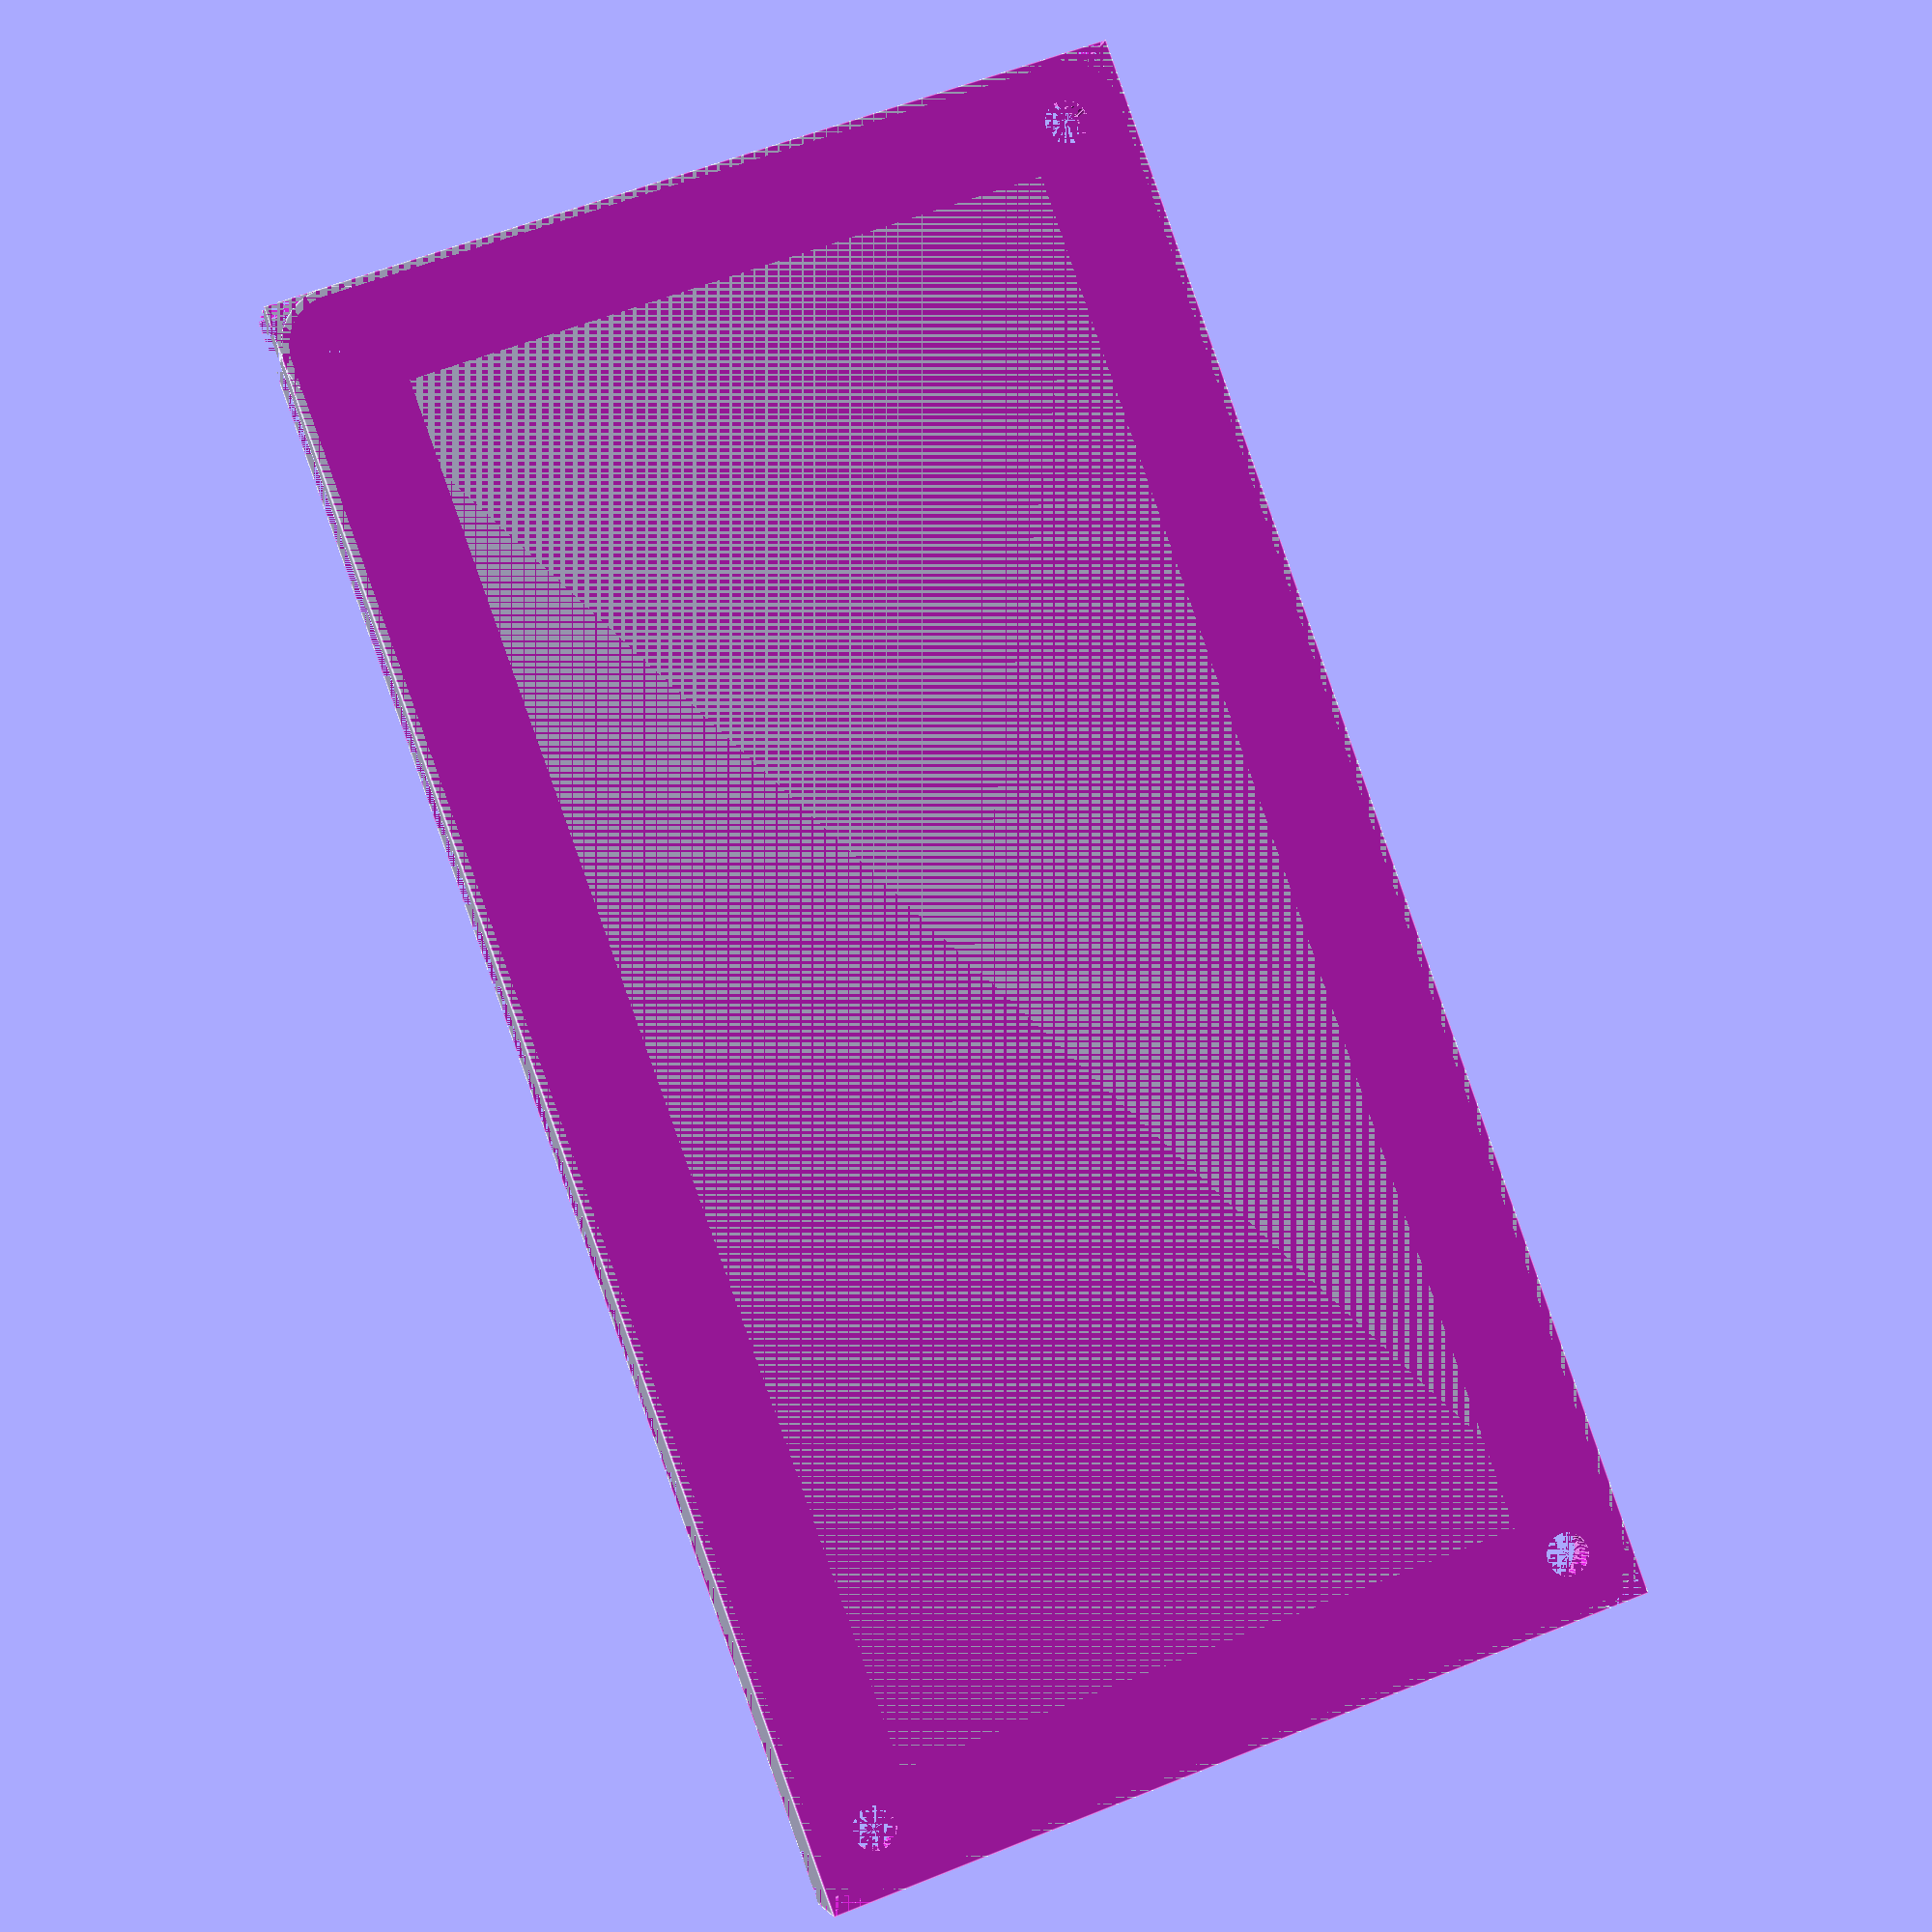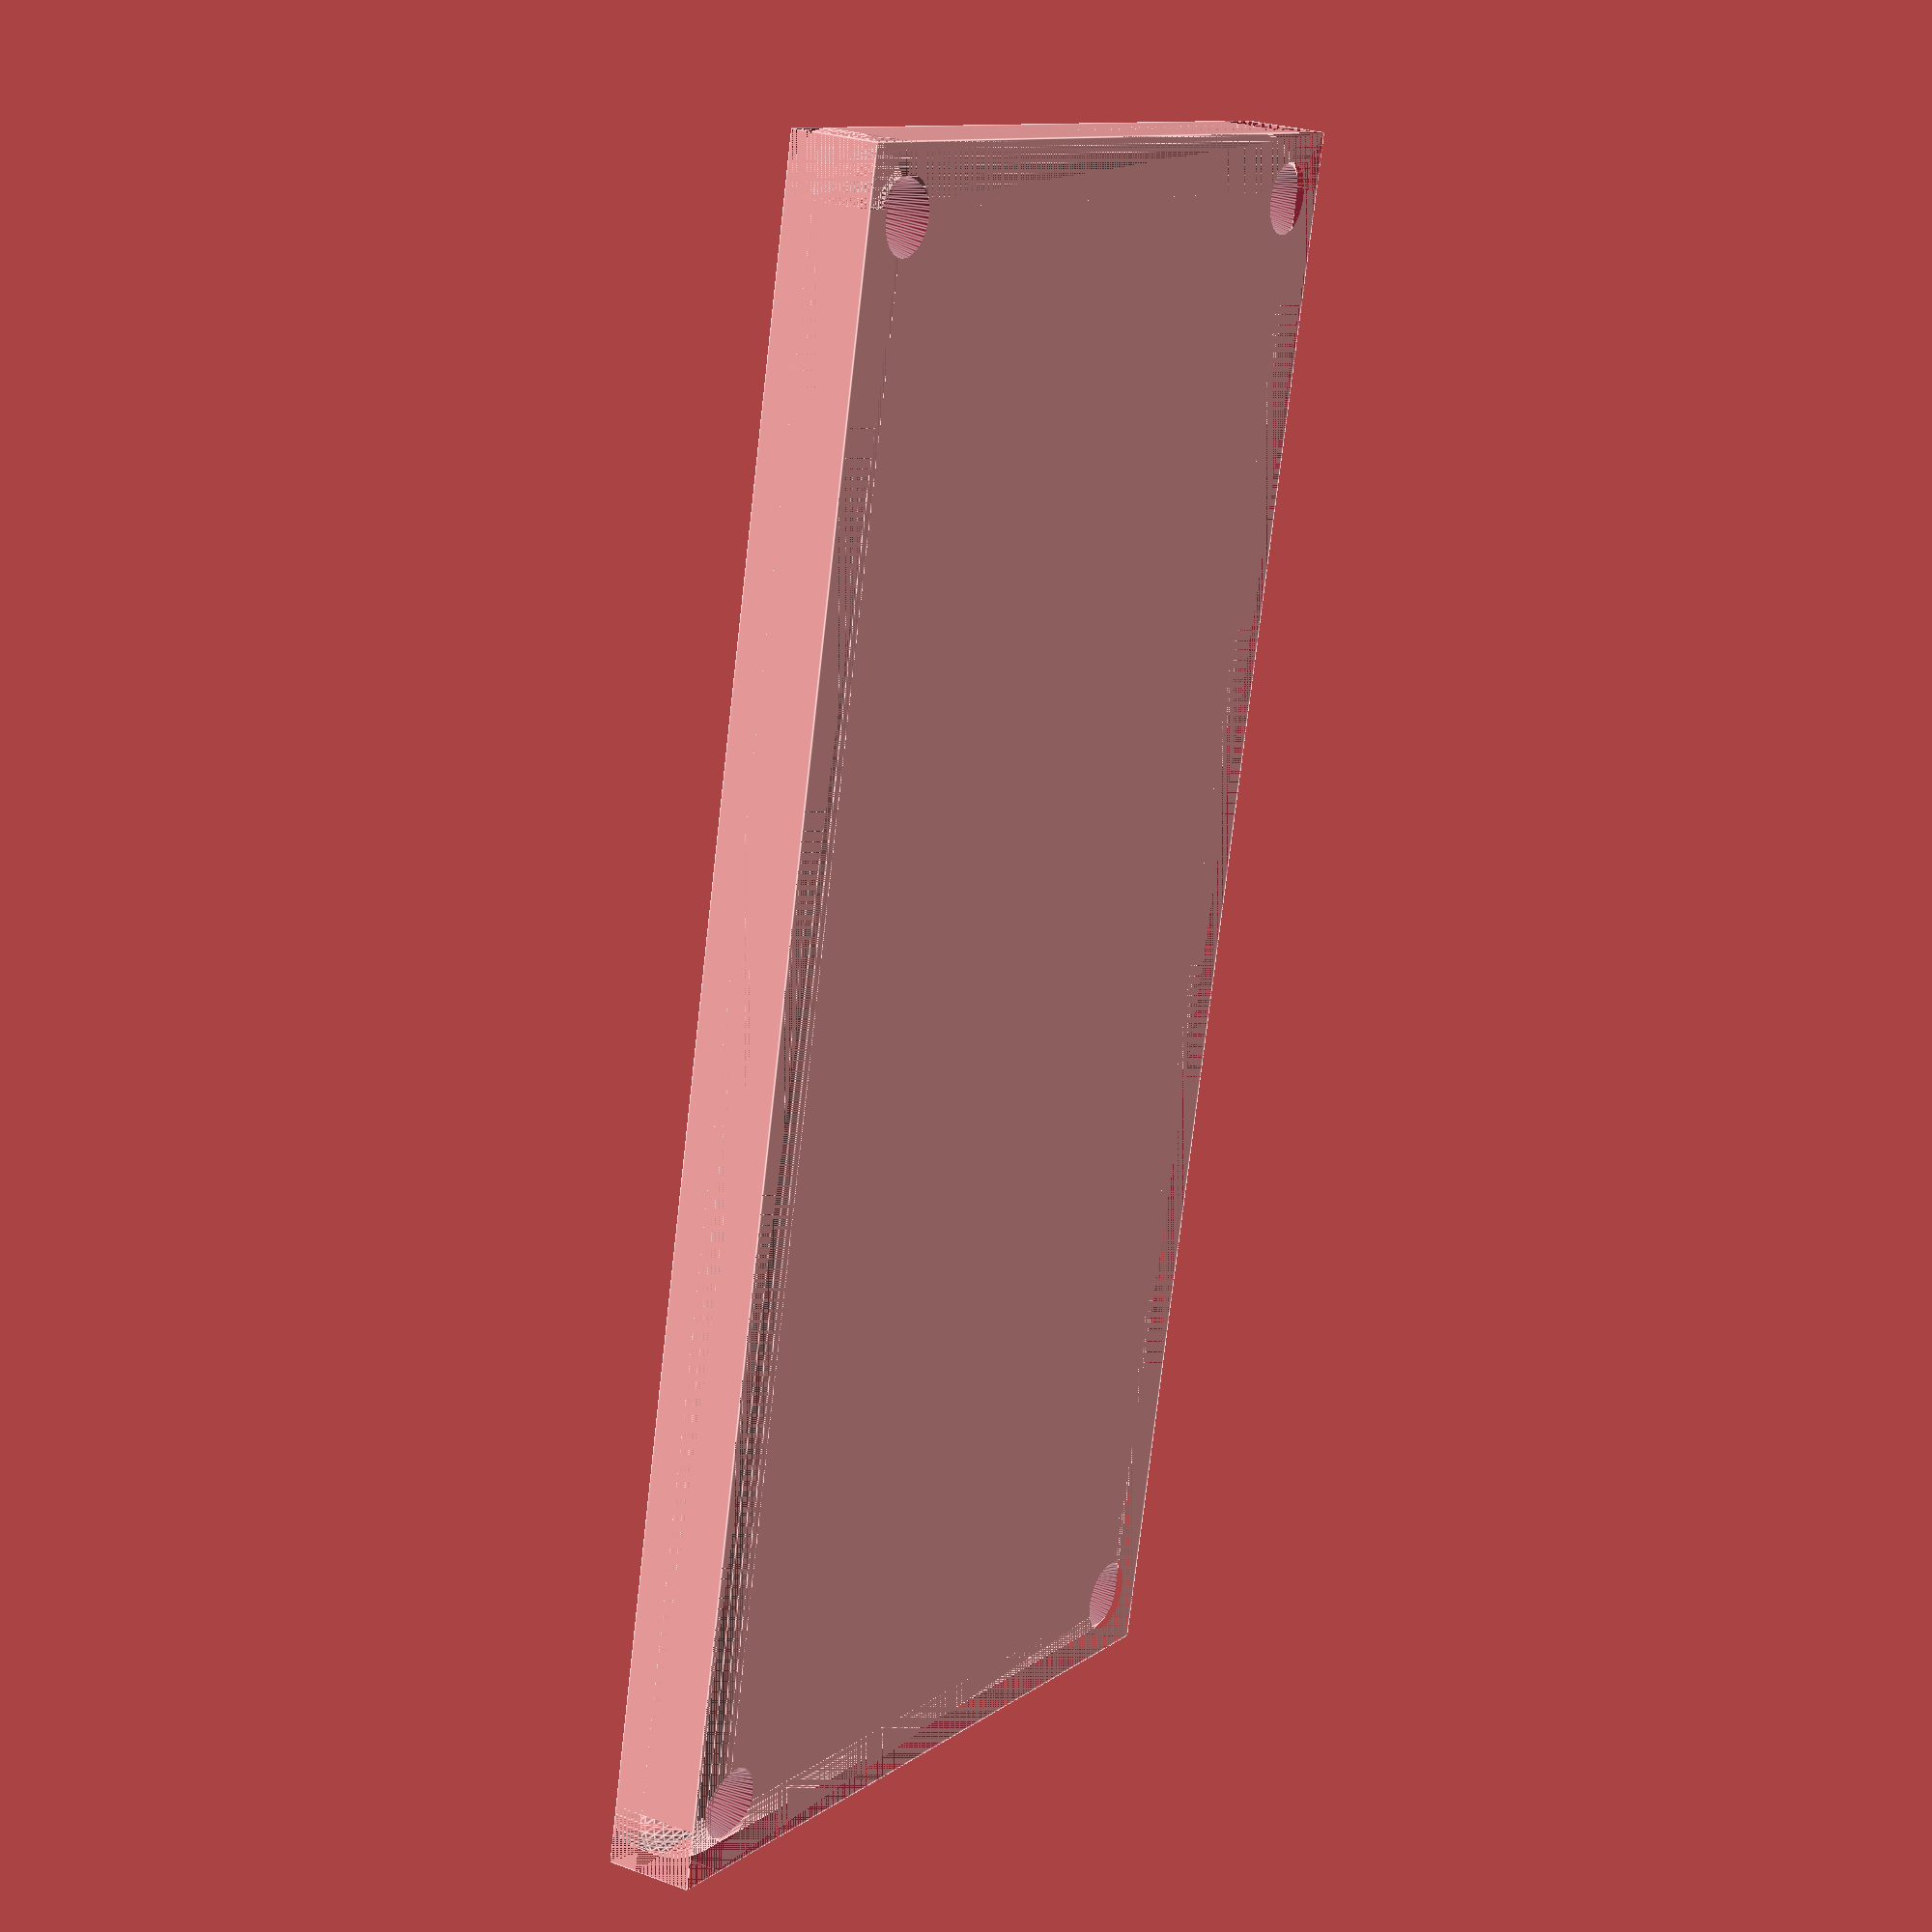
<openscad>
// This is a model based on the commonly used stompbox enclosure for guitar and
// hobbyist electronic projects.  It is configurable and does not need to be
// drilled out like a normal case, in fact it's not recommended as it will
// affect the infill of the unit.  Specify the holes you want and you need only
// print it and put your electronics in.

// All sizes are in mm (millimeters)

enclosureLength = 112; // length along x axis
enclosureWidth = 60; // width along y axis
enclosureHeight = 6; // enclosureHeight along z axis
enclosureThickness = 2; // this is the thickness of each side
roundness = 2; // this is degree of roundness the corners get
faces = 40; // this is how detailed the curved edges get

screwSize = 3;
screwLength = 10;
screwHeadLength = 10;
screwHeadDiameter = 8;

// countersunk screws (angled) v. cheese head screws (straight sides)
// \    /     |   |
//  \ /       |   |
//  ||         ||
//  ||         ||

screwType = "countersunk"; // see above diagram

cornerThickness = 1.25;


// variables used in the script
edge = roundness*enclosureThickness;
topLength = enclosureLength - 2*edge;
topWidth = enclosureWidth - 2*edge;

module enclosureLid(){

  // draw the shape out, cut the corners, cut screw holes
  difference(){
      cube([enclosureLength, enclosureWidth, enclosureHeight]);

      // this cuts the corner edges around the sides
      cube([edge, edge, enclosureHeight]);
      translate([enclosureLength - edge, 0, 0])
        cube([edge, edge, enclosureHeight]);
      translate([enclosureLength - edge, enclosureWidth - edge, 0])
        cube([edge, edge, enclosureHeight]);
      translate([0, enclosureWidth - edge, 0])
        cube([edge, edge,enclosureHeight]);
      /*screwTapping(); // screws are cut before the corners are filled back in*/

      // this cuts the corner edges around the top
      translate([0, 0, enclosureHeight - edge])
        cube([enclosureLength, edge, edge]);
      translate([0, enclosureWidth - edge, enclosureHeight - edge])
        cube([enclosureLength, edge, edge]);
      translate([0, 0, enclosureHeight - edge])
        cube([edge, enclosureWidth, edge]);
      translate([enclosureLength - edge, 0, enclosureHeight - edge])
        cube([edge, enclosureWidth, edge]);
    }

    // replace the cut side corners with rounded edges
    translate([edge, edge, 0])
      cylinder(r = edge, enclosureHeight - edge, $fn = faces);
    translate([enclosureLength - edge, edge, 0])
      cylinder(r = edge, enclosureHeight - edge, $fn = faces);
    translate([edge, enclosureWidth-edge, 0])
      cylinder(r = edge, enclosureHeight - edge, $fn = faces);
    translate([enclosureLength - edge, enclosureWidth - edge, 0])
      cylinder(r = edge, enclosureHeight - edge, $fn = faces);

    // replace the cut top corners with rounded edges
    translate([edge, edge, enclosureHeight - edge])
      sphere(r = edge, $fn = faces);
    translate([enclosureLength - edge, edge, enclosureHeight - edge])
      sphere(r = edge, $fn = faces);
    translate([edge, enclosureWidth-edge, enclosureHeight - edge])
      sphere(r = edge, $fn = faces);
    translate([enclosureLength - edge, enclosureWidth - edge, enclosureHeight - edge])
      sphere(r = edge, $fn = faces);

    // this lays the long curved edges, starts with origin going CCW
    translate([edge, edge, enclosureHeight - edge])
    rotate([0,90,0])
      cylinder(r = edge, enclosureLength - 2*edge, $fn = faces);
    translate([enclosureLength - edge, edge, enclosureHeight - edge])
    rotate([270,0,0])
      cylinder(r = edge, enclosureWidth - 2*edge, $fn = faces);
    translate([enclosureLength - edge, enclosureWidth - edge, enclosureHeight - edge])
    rotate([0,270,0])
      cylinder(r = edge, enclosureLength - 2*edge, $fn = faces);
    translate([edge, enclosureWidth-edge, enclosureHeight - edge])
    rotate([90,0,0])
      cylinder(r = edge, enclosureWidth - 2*edge, $fn = faces);

}

module excessBottomTrim(){

  // cuts any shapes that developed along the bottom of the lid
  translate([0, 0, -edge])
    cube([enclosureLength, enclosureWidth, edge]);
}

module screwHead(type){
  if(type=="countersunk"){
    union(){
      cylinder(h = screwLength, d = screwSize, $fn = faces);
      translate([0, 0, enclosureHeight - edge])
        cylinder(h = screwHeadLength, d1 = screwSize, d2 = screwHeadDiameter, $fn = faces);
    }
  }
  else if(type=="cheese head"){
    union(){
      cylinder(h = screwLength, d = screwSize, $fn = faces);
      translate([0, 0, enclosureHeight - edge])
        cylinder(h = screwHeadLength, d = screwHeadDiameter, $fn = faces);
    }
  }
}

module screwTapping(type){
  // these two cut exterior screwhead holes in the lid
  if(type == "case"){
    translate([enclosureThickness + 2*cornerThickness, enclosureThickness + 2*cornerThickness, 0])
      screwHead(screwType);
    translate([enclosureLength - enclosureThickness - 2*cornerThickness, enclosureThickness + 2*cornerThickness,  0])
      screwHead(screwType);
    translate([enclosureLength - enclosureThickness - 2*cornerThickness, enclosureWidth - enclosureThickness - 2*cornerThickness, 0])
      screwHead(screwType);
    translate([enclosureThickness + 2*cornerThickness, enclosureWidth - enclosureThickness - 2*cornerThickness, 0])
      screwHead(screwType);
  }

}

// Final Assembly

difference(){
  enclosureLid();
  excessBottomTrim();
  screwTapping("case");
}

</openscad>
<views>
elev=2.7 azim=109.8 roll=168.4 proj=p view=edges
elev=334.8 azim=102.8 roll=300.9 proj=p view=edges
</views>
